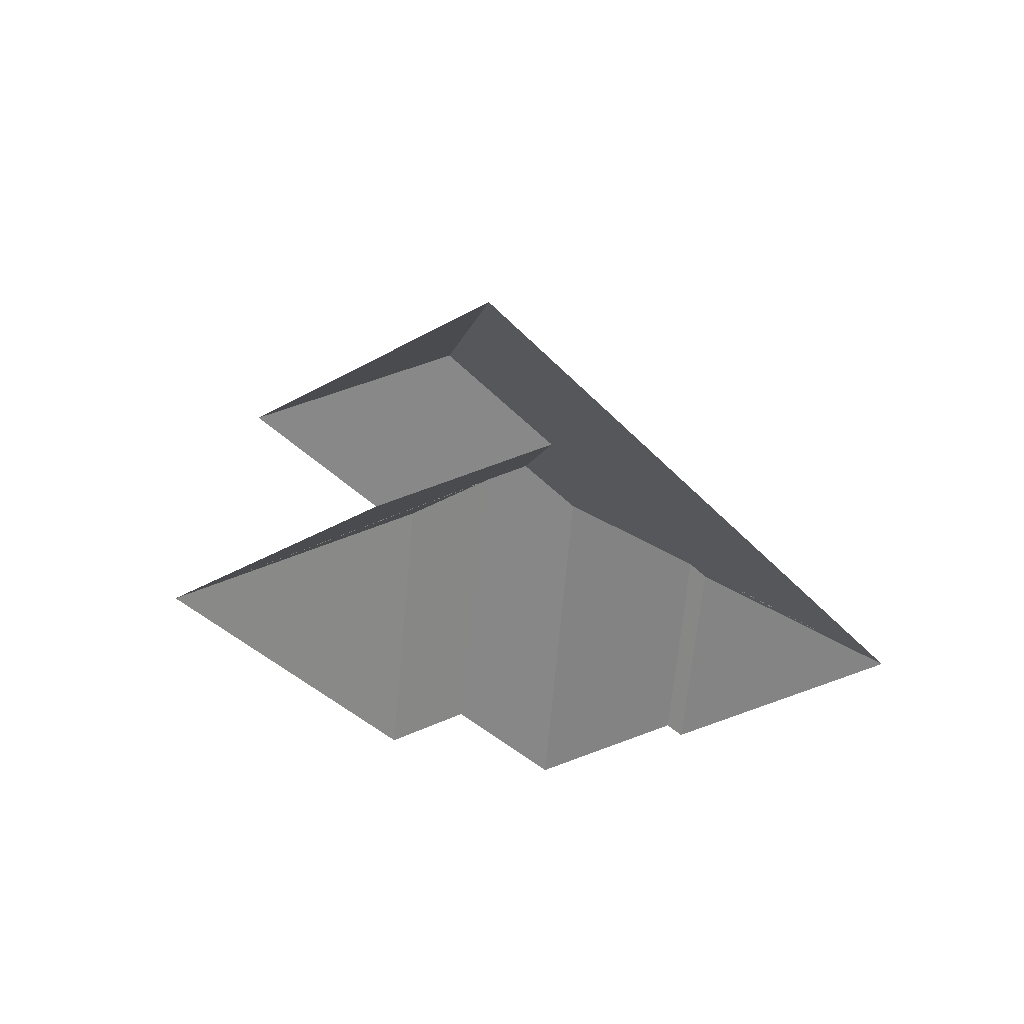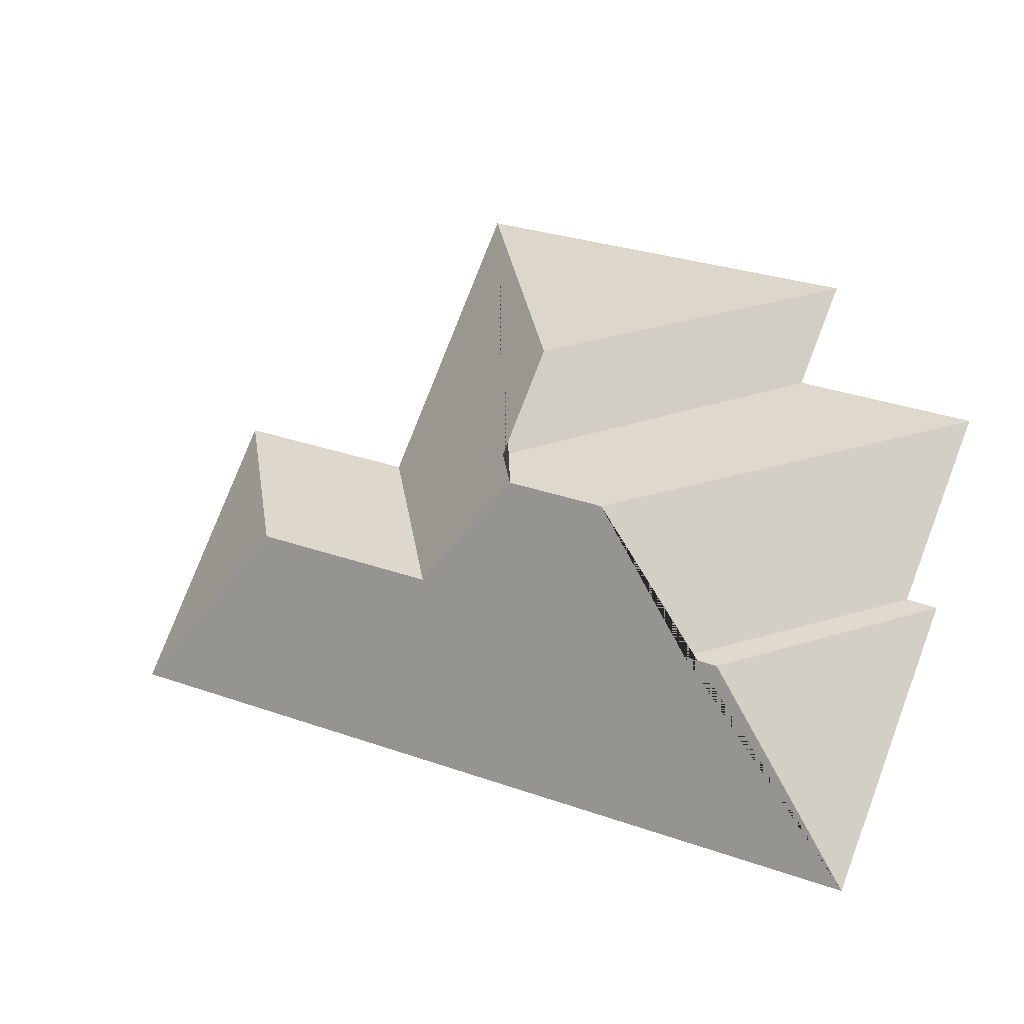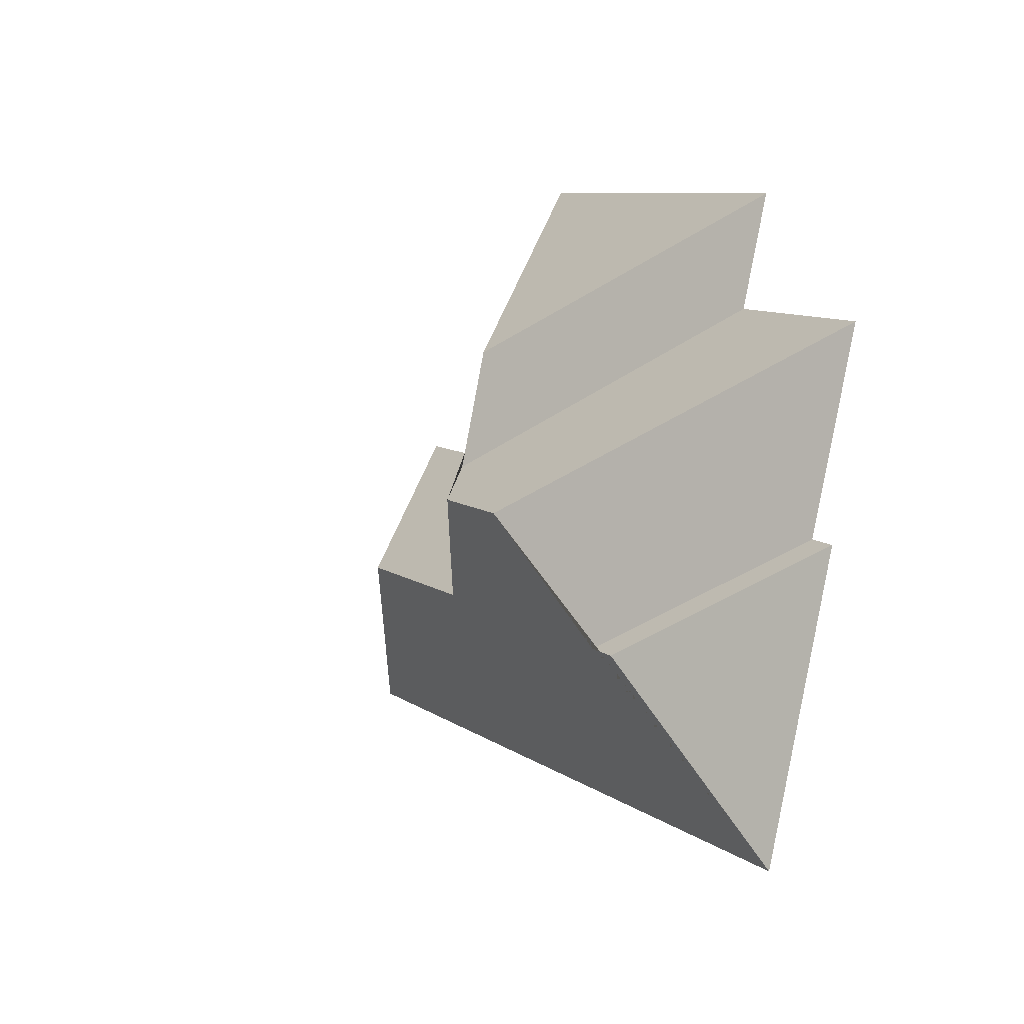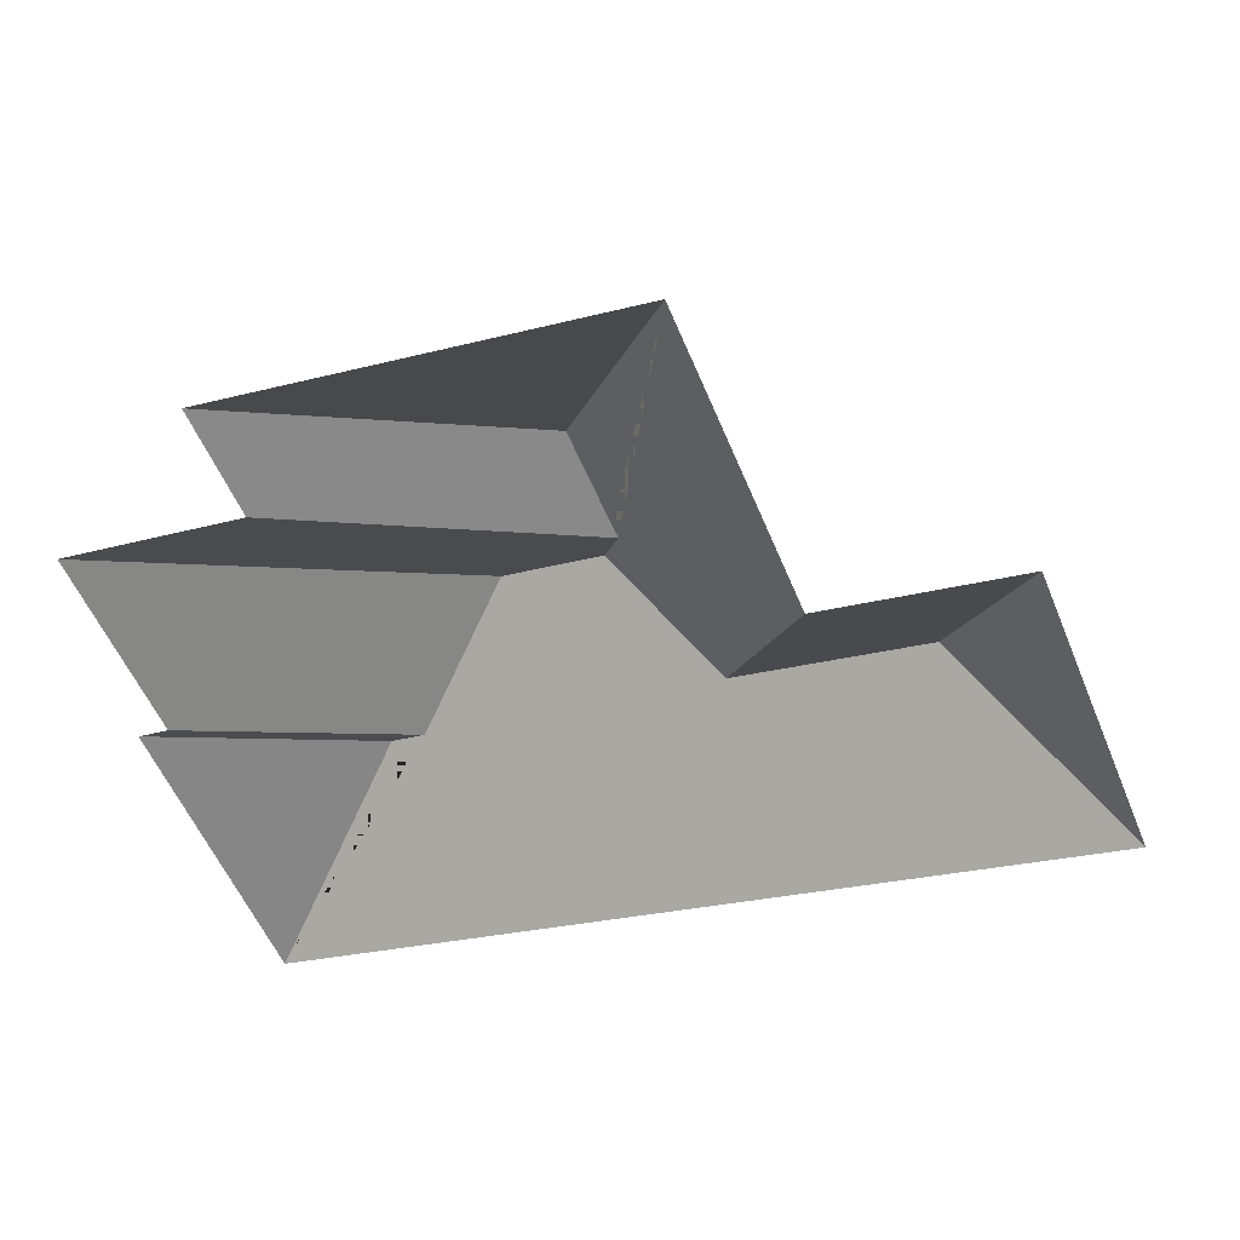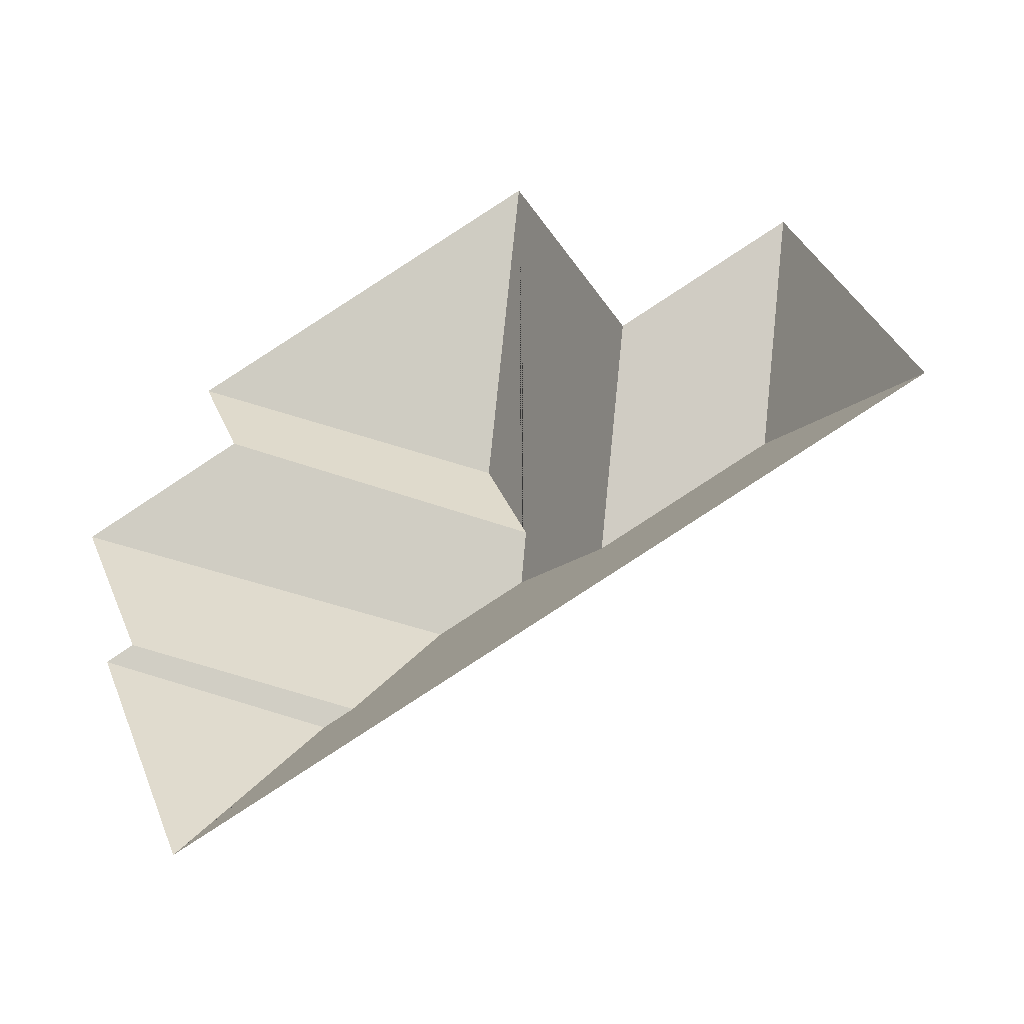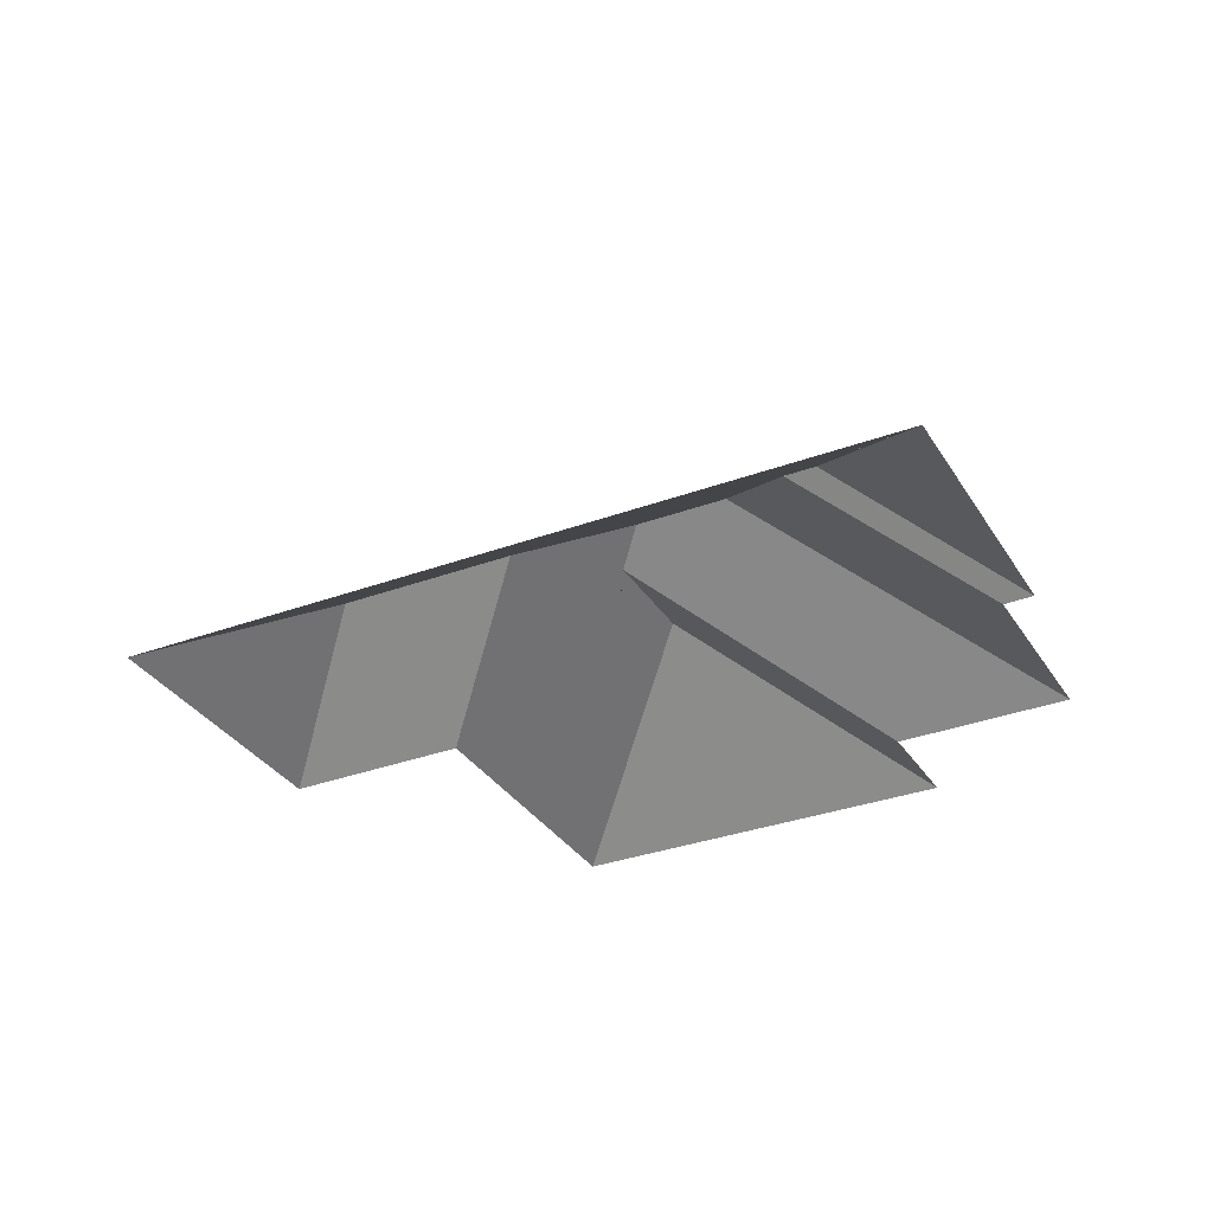
<metadata>
{"format":"obj","ext":"obj","renderer":"f3d","projection":"perspective","resolution":1024,"background":"white","views":[{"elev":-36.7,"azim":104.2,"up":"+Y"},{"elev":-22.8,"azim":-159.9,"up":"+Z"},{"elev":-16.9,"azim":-119.5,"up":"+Z"},{"elev":41.4,"azim":11.0,"up":"+Z"},{"elev":-44.4,"azim":24.9,"up":"+Z"},{"elev":-32.7,"azim":-174.9,"up":"+Y"}]}
</metadata>
<code>
o CG10_500_043068_0044_roof
v 78.09 75 -320.4
v 367.6 75 -203.6
v 110.9 116.5 -243.7
v 122.9 116.6 -238.6
v 226.9 117.7 -194.9
v 295.2 117.9 -167.2
v 145 144.8 -186.6
v 180.8 145 -171.8
v 36.03 75 -216.1
v 46.89 75 -211.3
v 187.3 135.2 -155.2
v 256.3 75 -124.8
v 324.6 75 -96.85
v 170.4 135.3 -113.7
v 18.03 75 -141.7
v 82.7 75 -114.5
v 66.31 75 -75
v 212.3 75 -16.1
v 78.09 0 -320.4
v 367.6 0 -203.6
v 324.6 0 -96.85
v 256.3 0 -124.8
v 212.3 0 -16.1
v 66.31 0 -75
v 82.7 0 -114.5
v 18.03 0 -141.7
v 46.89 0 -211.3
v 36.03 0 -216.1
f 9 3 1
f 9 10 4 3
f 4 7 15 10
f 15 16 11 8 7
f 16 17 14 11
f 17 18 14
f 18 12 5 8 11 14
f 12 13 6 5
f 13 2 6
f 1 2 6 5 8 7 4 3

</code>
